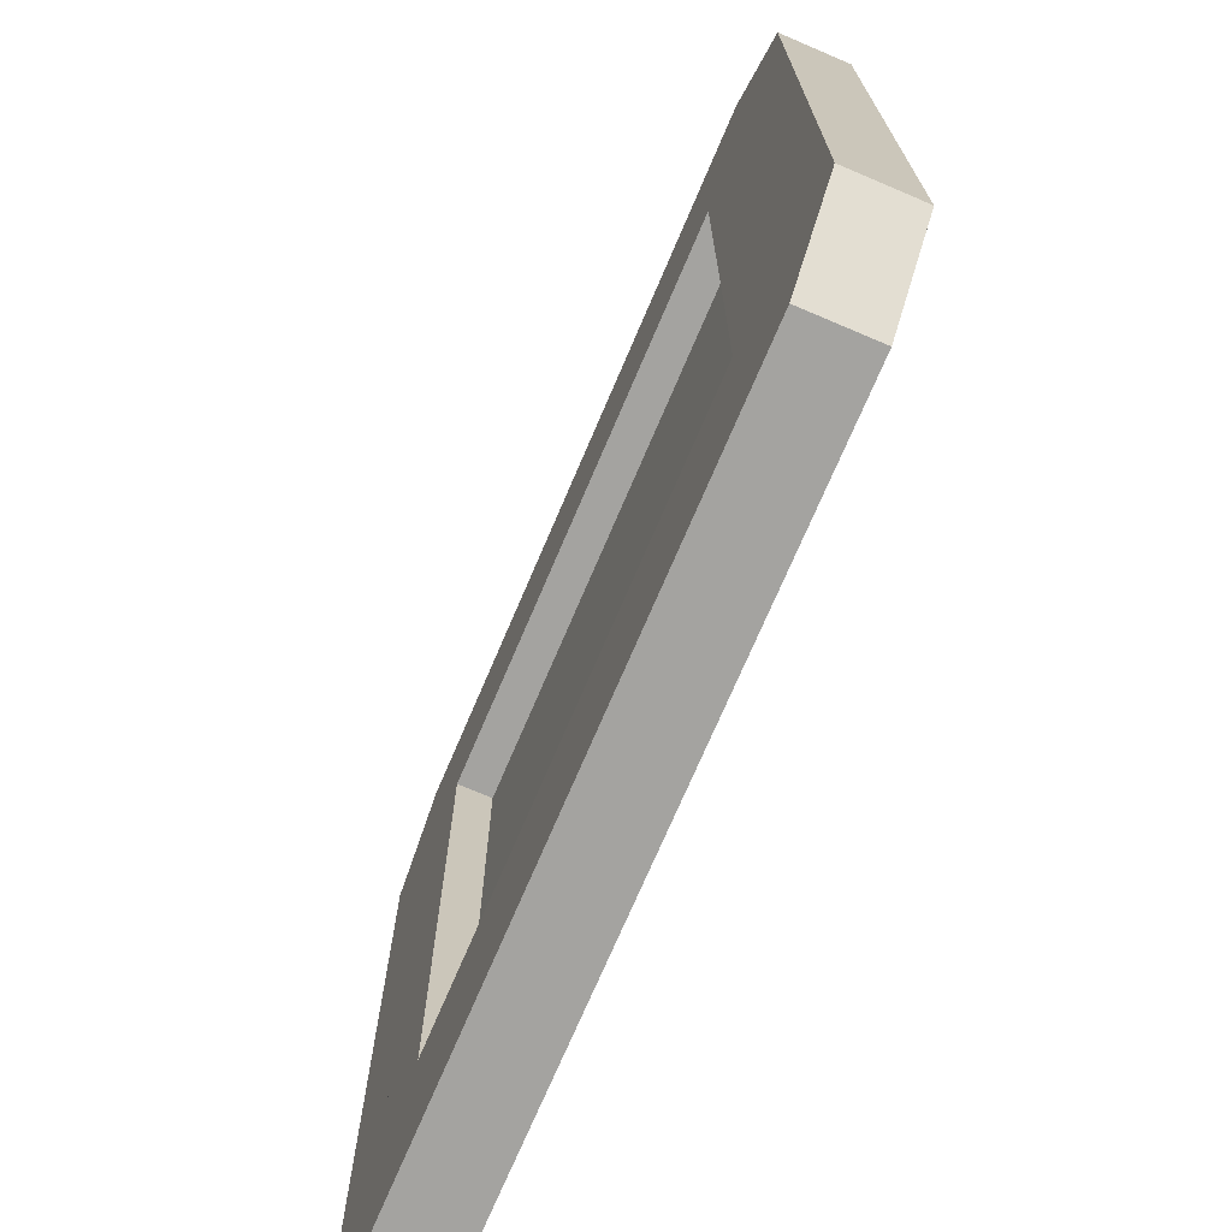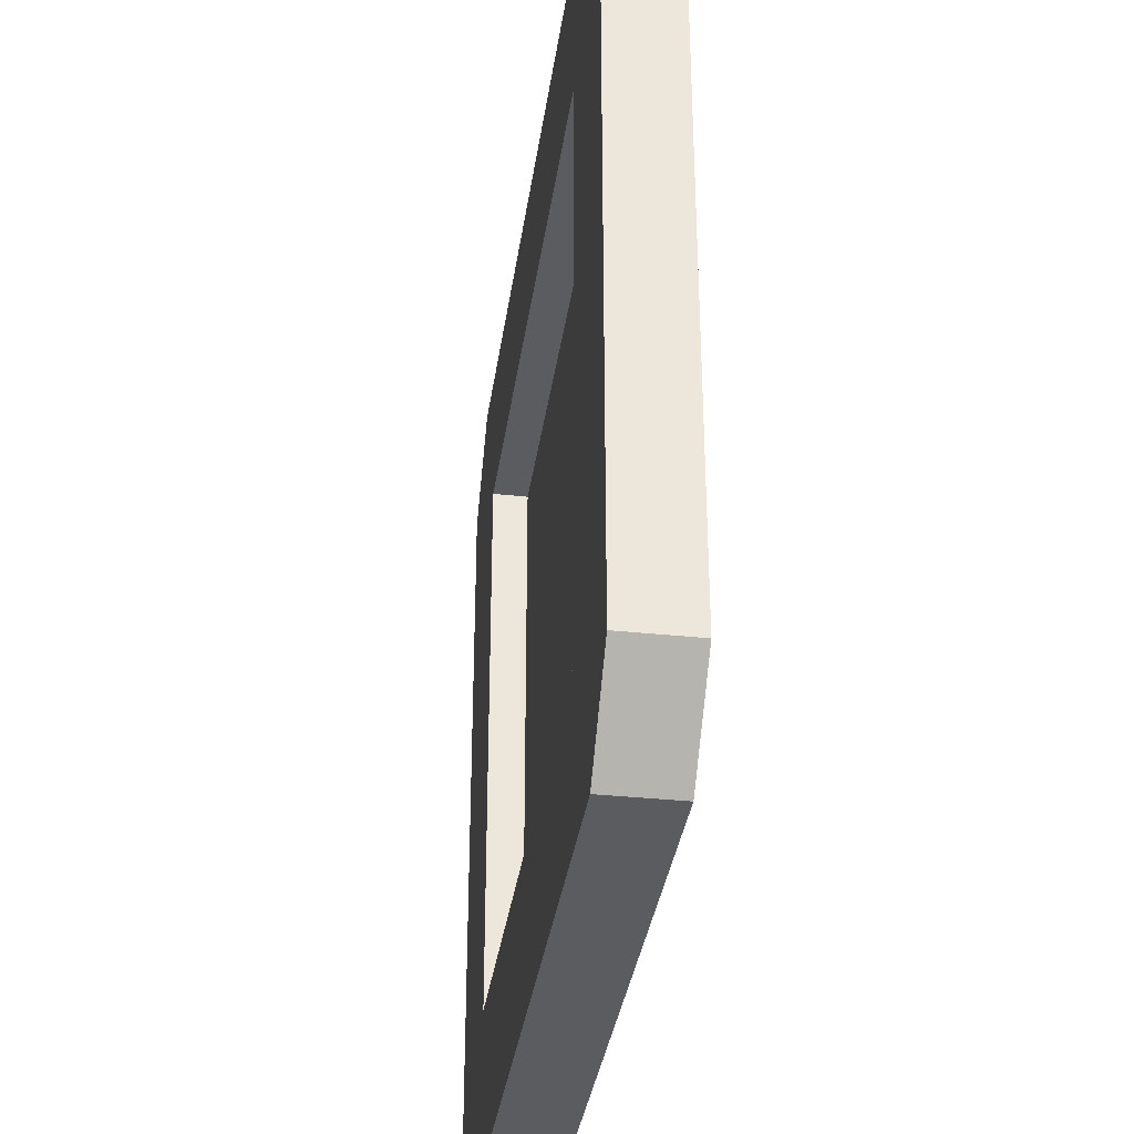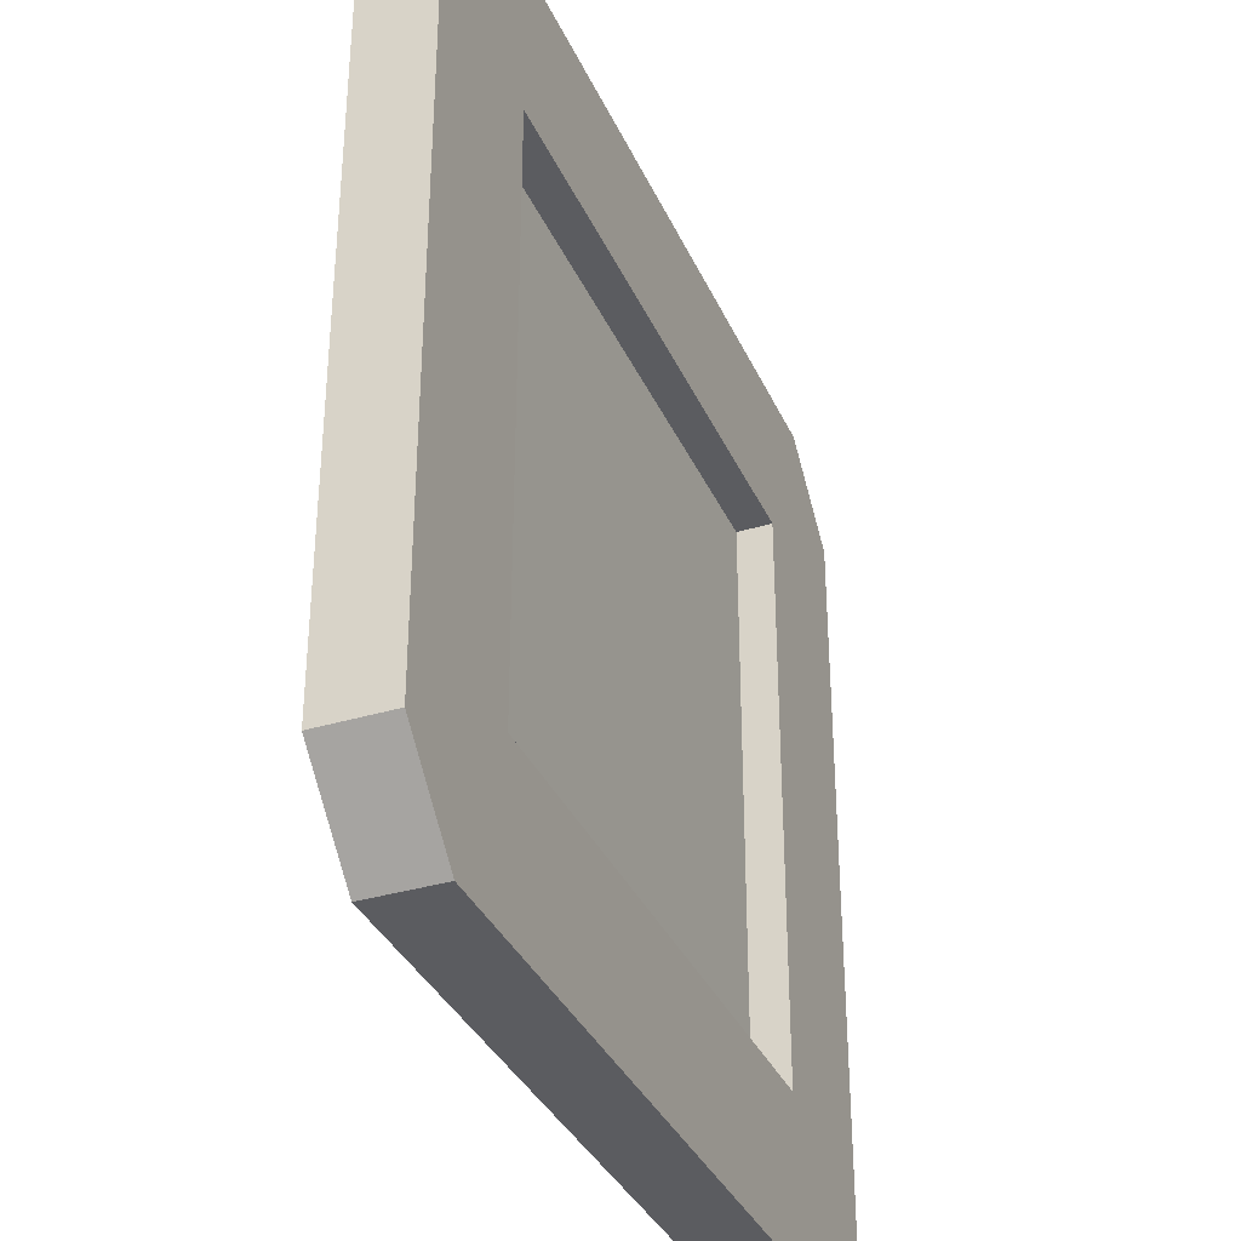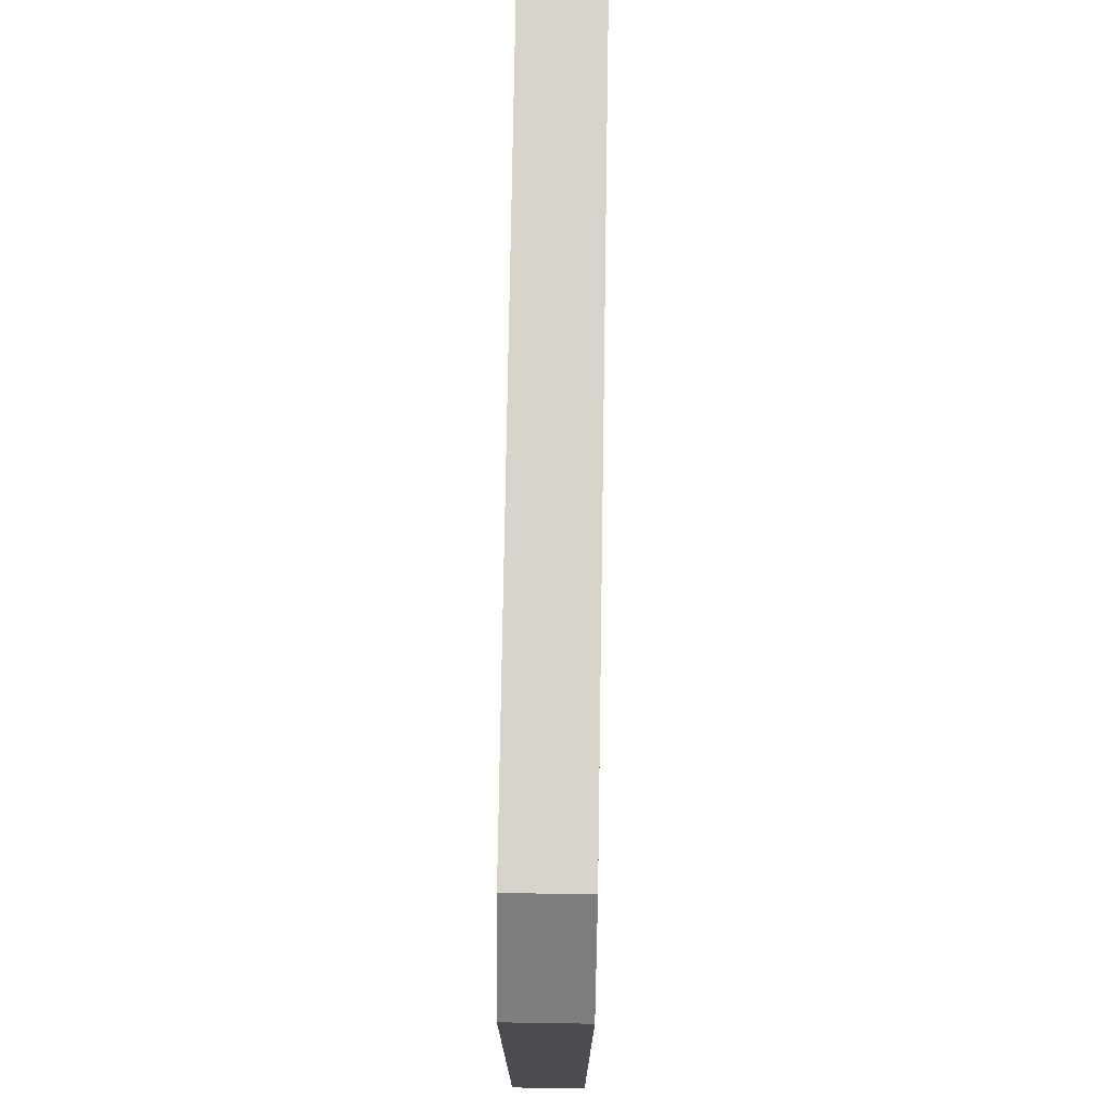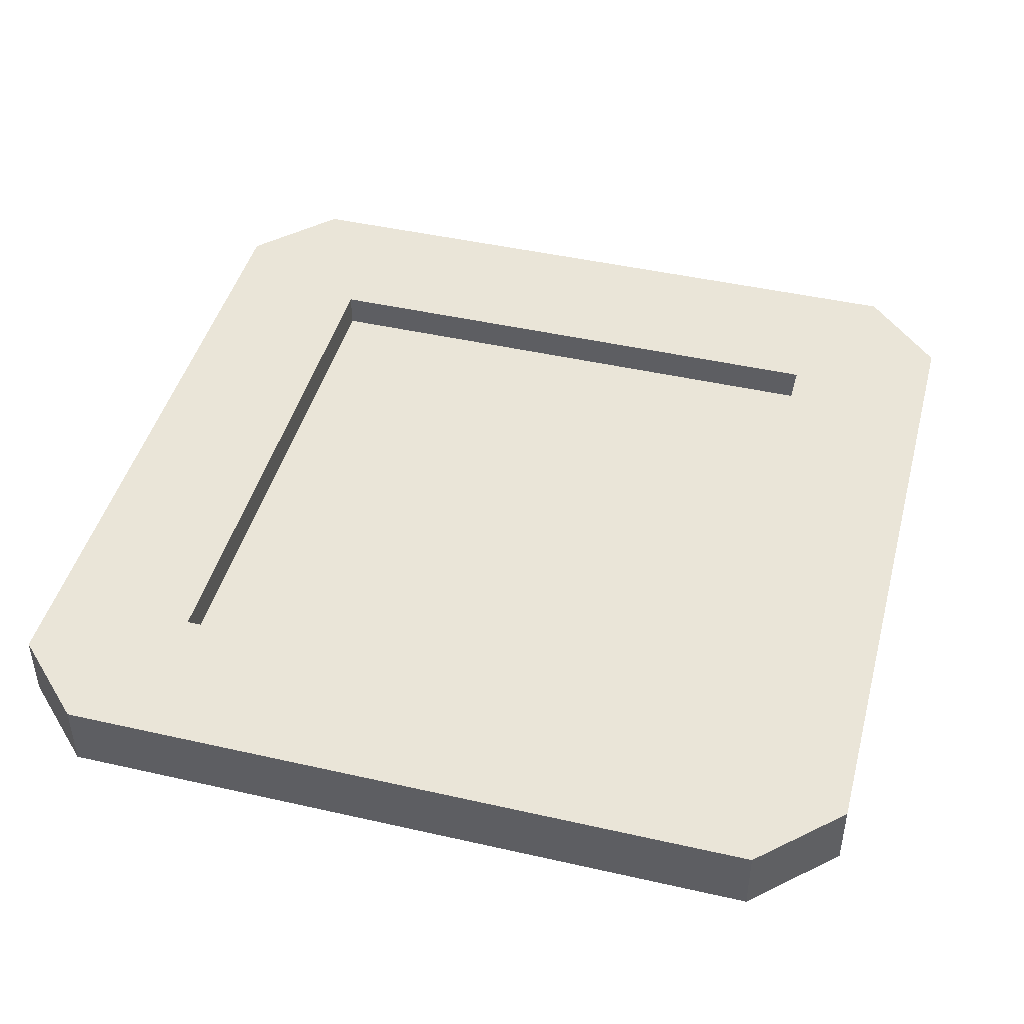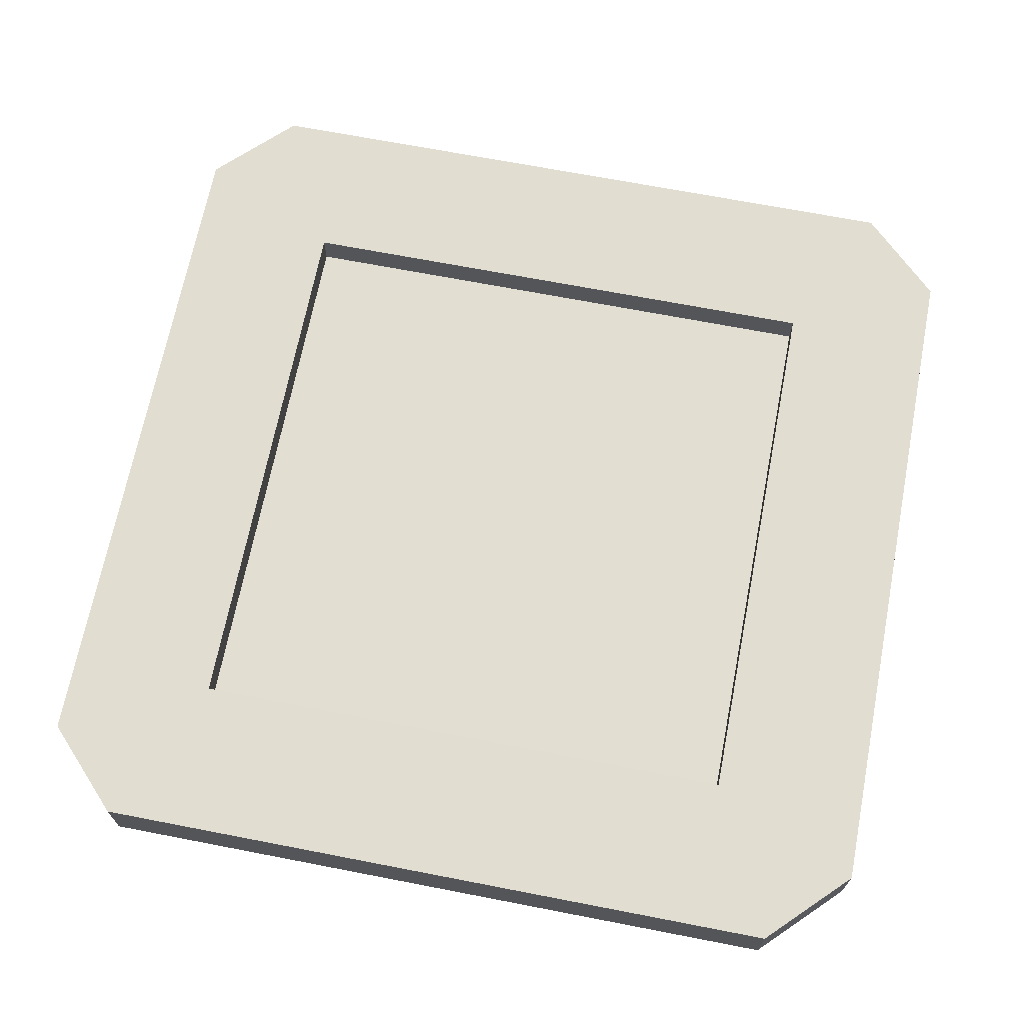
<metadata>
{"format":"obj","ext":"obj","renderer":"f3d","projection":"perspective","resolution":1024,"background":"white","views":[{"elev":-72.5,"azim":-113.1,"up":"+Z"},{"elev":-35.1,"azim":82.0,"up":"+Z"},{"elev":-35.1,"azim":111.9,"up":"+Z"},{"elev":75.3,"azim":-89.1,"up":"+Z"},{"elev":44.8,"azim":-165.2,"up":"+Y"},{"elev":68.3,"azim":-79.0,"up":"+Y"}]}
</metadata>
<code>
g default
v -3 0 3.721
v -3 0.2393 3.721
v -2.721 0 4
v -2.721 0.2393 4
v -2.721 0 1
v -0.2702 0 1
v -2.721 0.2393 1
v -0.2702 0.2393 1
v -0.2702 0 4
v -0.2702 0.2393 4
v -0 0 3.721
v -0 0 1.27
v -0.5215 0 3.47
v -2.47 0 3.47
v -2.47 0 1.521
v -0.5215 0 1.521
v -3 0 1.27
v -0 0.2393 3.721
v -0.5215 0.1196 1.521
v -0.5215 0.1196 3.47
v -0.5215 0.2393 1.521
v -0.5215 0.2393 3.47
v -2.47 0.1196 1.521
v -2.47 0.2393 1.521
v -3 0.2393 1.27
v -0 0.2393 1.27
v -2.47 0.1196 3.47
v -2.47 0.2393 3.47
v -0.2702 0.2393 1.27
v -2.721 0.2393 1.27
v -2.721 0.2393 3.721
v -0.2702 0.2393 3.721
g metalTile group1
f 1 3 2
f 4 2 3
f 5 7 6
f 8 6 7
f 9 10 3
f 4 3 10
f 11 9 12
f 6 12 9
f 13 6 9
f 3 13 9
f 14 13 3
f 15 14 3
f 13 16 6
f 5 6 16
f 15 5 16
f 3 5 15
f 1 5 3
f 17 5 1
f 18 10 11
f 9 11 10
f 16 13 19
f 20 19 13
f 19 20 21
f 22 21 20
f 16 19 15
f 23 15 19
f 19 21 23
f 24 23 21
f 17 1 25
f 2 25 1
f 26 18 12
f 11 12 18
f 23 27 15
f 14 15 27
f 27 23 28
f 24 28 23
f 5 17 7
f 25 7 17
f 8 26 6
f 12 6 26
f 8 7 29
f 30 29 7
f 25 30 7
f 31 30 25
f 4 31 25
f 2 4 25
f 29 10 8
f 4 10 31
f 10 18 8
f 26 8 18
f 32 10 29
f 31 10 32
f 27 28 20
f 22 20 28
f 20 13 27
f 14 27 13
f 32 29 21
f 30 21 29
f 24 21 30
f 28 24 30
f 21 22 32
f 31 32 22
f 28 31 22
f 30 31 28
f 23 20 19
f 20 23 27

</code>
